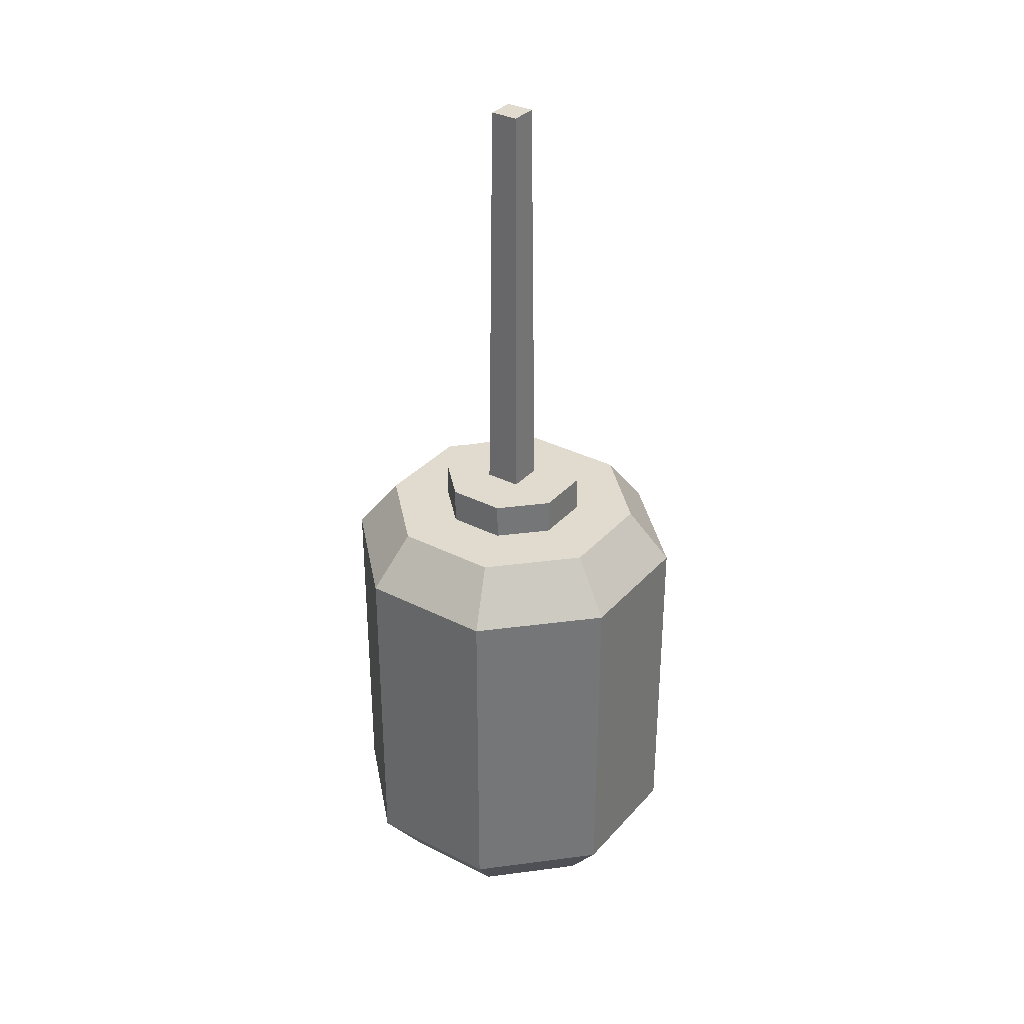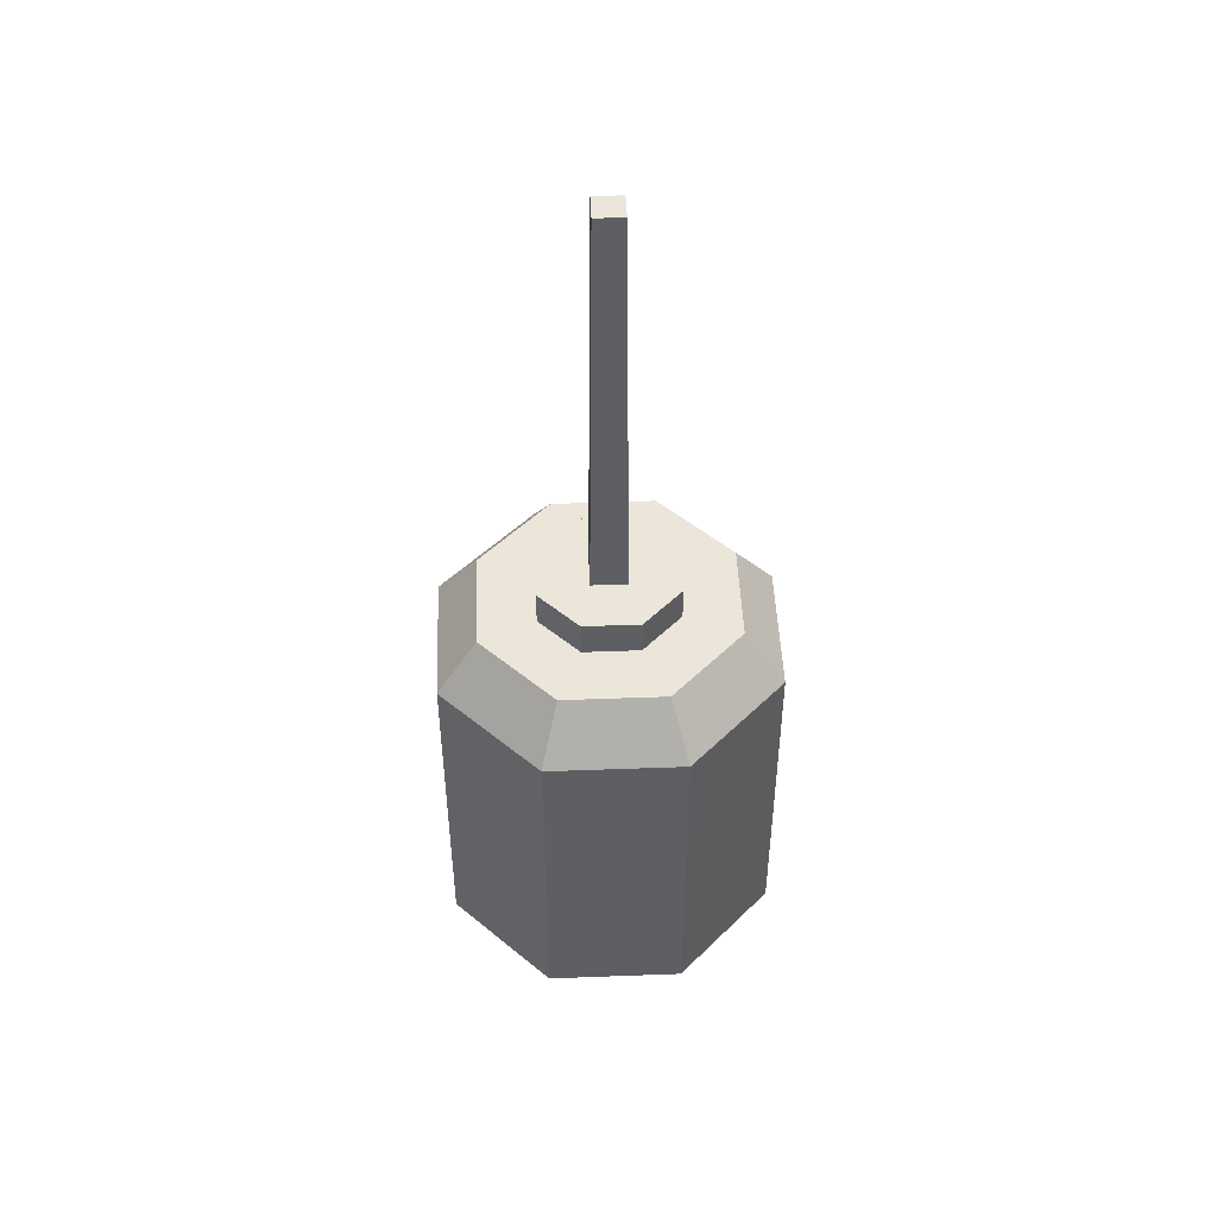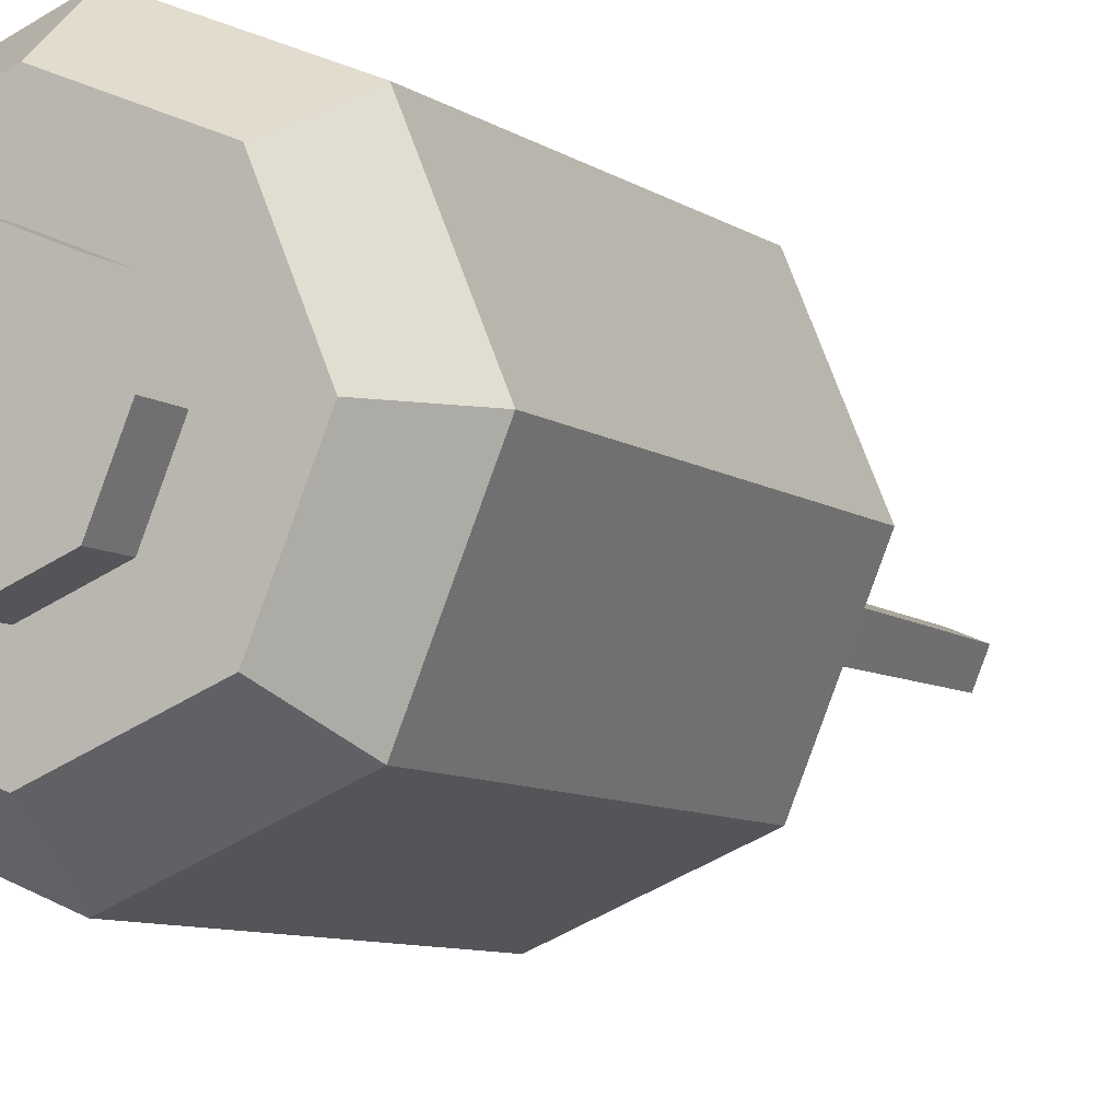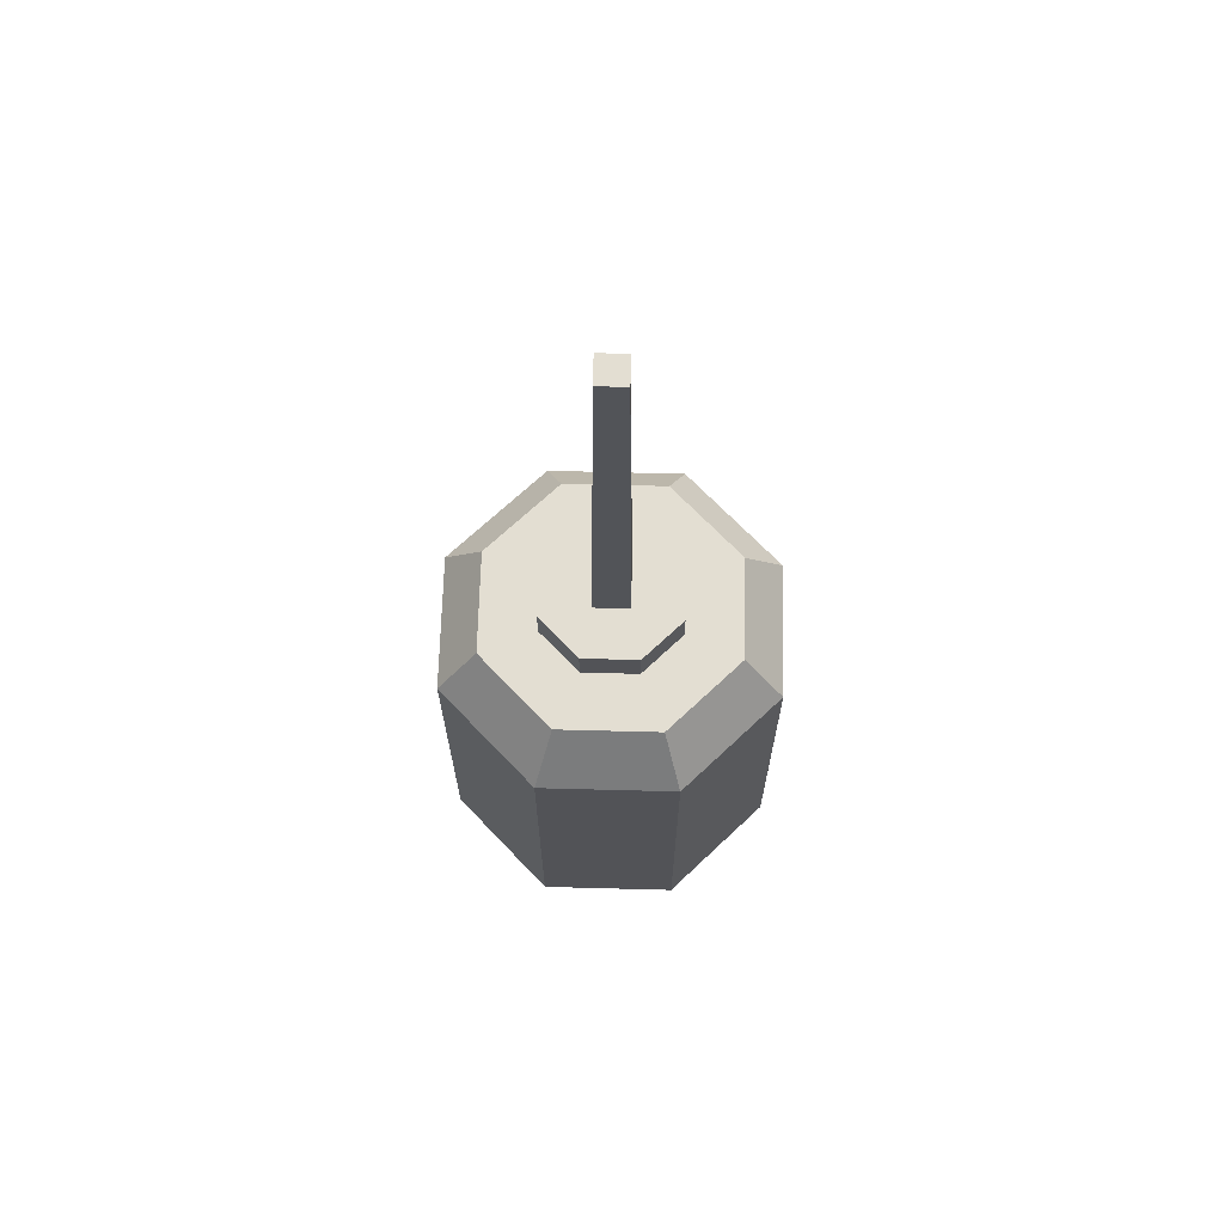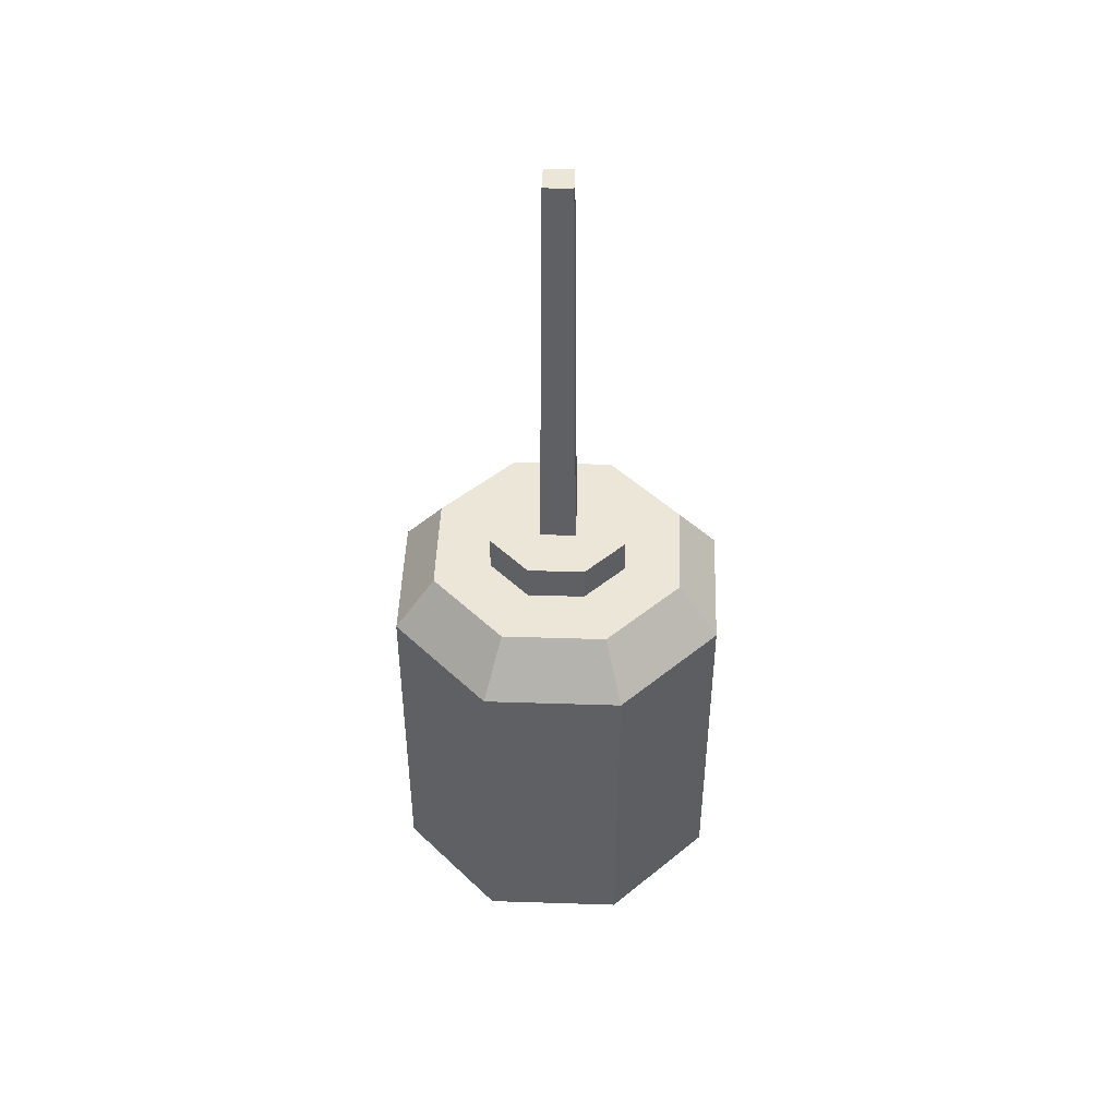
<metadata>
{"format":"obj","ext":"obj","renderer":"f3d","projection":"perspective","resolution":1024,"background":"white","views":[{"elev":33.7,"azim":147.3,"up":"+Y"},{"elev":48.2,"azim":-69.9,"up":"+Y"},{"elev":-7.3,"azim":26.9,"up":"+Z"},{"elev":67.7,"azim":114.0,"up":"+Y"},{"elev":46.3,"azim":114.6,"up":"+Y"}]}
</metadata>
<code>
g SM_Prop_Paper_Lantern_02
v 1.907e-06 -0.5505 -0.1913
v 1.907e-06 -0.9262 -0.1913
v 0.1353 -0.9262 -0.1353
v 0.1353 -0.5505 -0.1353
v -0.1353 -0.5505 -0.1353
v -0.1353 -0.9262 -0.1353
v 1.907e-06 -0.9262 -0.1913
v 1.907e-06 -0.5505 -0.1913
v -0.1913 -0.5505 0
v -0.1913 -0.9262 0
v -0.1353 -0.9262 -0.1353
v -0.1353 -0.5505 -0.1353
v -0.1353 -0.6619 0.1353
v -0.1353 -0.7351 0.1353
v -0.1745 -0.7463 0.04058
v -0.1745 -0.6657 0.04058
v -0.07478 -0.6545 0.1603
v -0.1353 -0.7351 0.1353
v -0.1353 -0.6619 0.1353
v -0.09776 -0.601 0.1508
v 1.907e-06 -0.582 0.1913
v 1.907e-06 -0.6388 0.1913
v 0.1353 -0.7399 0.1353
v 0.1353 -0.808 0.1353
v 0.09467 -0.8469 0.1521
v 0.07626 -0.7919 0.1597
v 3.815e-06 -0.7973 0.1913
v 1.907e-06 -0.8595 0.1913
v 0.1353 -0.5505 -0.1353
v 0.1353 -0.9262 -0.1353
v 0.1913 -0.9262 0
v 0.1913 -0.5505 0
v 0.01979 0 0.008197
v -0.008196 0 0.01979
v -0.01978 0 -0.008196
v 0.0082 0 -0.01979
v 0.1353 -0.5505 0.1353
v 0.1028 -0.4929 0.1028
v 0.1453 -0.4929 0
v 0.1913 -0.5505 0
v 1.907e-06 -0.5505 0.1913
v 1.907e-06 -0.4929 0.1453
v 0.1028 -0.4929 0.1028
v 0.1353 -0.5505 0.1353
v -0.1353 -0.5505 0.1353
v -0.1027 -0.4929 0.1028
v 1.907e-06 -0.4929 0.1453
v 1.907e-06 -0.5505 0.1913
v -0.1913 -0.5505 0
v -0.1453 -0.4929 0
v -0.1027 -0.4929 0.1028
v -0.1353 -0.5505 0.1353
v -0.1353 -0.5505 -0.1353
v -0.1027 -0.4929 -0.1028
v -0.1453 -0.4929 0
v -0.1913 -0.5505 0
v 1.907e-06 -0.5505 -0.1913
v 1.907e-06 -0.4929 -0.1453
v -0.1027 -0.4929 -0.1028
v -0.1353 -0.5505 -0.1353
v 0.1353 -0.5505 -0.1353
v 0.1028 -0.4929 -0.1028
v 1.907e-06 -0.4929 -0.1453
v 1.907e-06 -0.5505 -0.1913
v 0.1913 -0.5505 0
v 0.1453 -0.4929 0
v 0.1028 -0.4929 -0.1028
v 0.1353 -0.5505 -0.1353
v 1.907e-06 -0.9838 -0.1453
v 1.907e-06 -0.9262 -0.1913
v -0.1353 -0.9262 -0.1353
v -0.1027 -0.9838 -0.1028
v -0.1027 -0.9838 -0.1028
v -0.1353 -0.9262 -0.1353
v -0.1913 -0.9262 0
v -0.1453 -0.9838 0
v -0.1453 -0.9838 0
v -0.1913 -0.9262 0
v -0.1353 -0.9262 0.1353
v -0.1027 -0.9838 0.1028
v -0.1027 -0.9838 0.1028
v -0.1353 -0.9262 0.1353
v 1.907e-06 -0.9262 0.1913
v 1.907e-06 -0.9838 0.1453
v 1.907e-06 -0.9838 0.1453
v 1.907e-06 -0.9262 0.1913
v 0.1353 -0.9262 0.1353
v 0.1028 -0.9838 0.1028
v 0.1028 -0.9838 0.1028
v 0.1353 -0.9262 0.1353
v 0.1913 -0.9262 0
v 0.1453 -0.9838 0
v 0.1453 -0.9838 0
v 0.1913 -0.9262 0
v 0.1353 -0.9262 -0.1353
v 0.1028 -0.9838 -0.1028
v 0.1028 -0.9838 -0.1028
v 0.1353 -0.9262 -0.1353
v 1.907e-06 -0.9262 -0.1913
v 1.907e-06 -0.9838 -0.1453
v 1.907e-06 -0.9838 -0.07953
v 1.907e-06 -1.022 -0.07953
v 0.05624 -1.022 -0.05624
v 0.05624 -0.9838 -0.05624
v -0.05623 -0.9838 -0.05624
v -0.05623 -1.022 -0.05624
v 1.907e-06 -1.022 -0.07953
v 1.907e-06 -0.9838 -0.07953
v -0.07953 -0.9838 0
v -0.07953 -1.022 0
v -0.05623 -1.022 -0.05624
v -0.05623 -0.9838 -0.05624
v -0.05623 -0.9838 0.05624
v -0.05623 -1.022 0.05624
v -0.07953 -1.022 0
v -0.07953 -0.9838 0
v 1.907e-06 -0.9838 0.07953
v 1.907e-06 -1.022 0.07953
v -0.05623 -1.022 0.05624
v -0.05623 -0.9838 0.05624
v 0.05624 -0.9838 0.05624
v 0.05624 -1.022 0.05624
v 1.907e-06 -1.022 0.07953
v 1.907e-06 -0.9838 0.07953
v 0.07953 -0.9838 0
v 0.07953 -1.022 0
v 0.05624 -1.022 0.05624
v 0.05624 -0.9838 0.05624
v 0.05624 -0.9838 -0.05624
v 0.05624 -1.022 -0.05624
v 0.07953 -1.022 0
v 0.07953 -0.9838 0
v 0.05624 -0.4929 -0.05624
v 0.05624 -0.4542 -0.05624
v 1.907e-06 -0.4542 -0.07953
v 1.907e-06 -0.4929 -0.07953
v 1.907e-06 -0.4929 -0.07953
v 1.907e-06 -0.4542 -0.07953
v -0.05623 -0.4542 -0.05624
v -0.05623 -0.4929 -0.05624
v -0.05623 -0.4929 -0.05624
v -0.05623 -0.4542 -0.05624
v -0.07953 -0.4542 0
v -0.07953 -0.4929 0
v -0.07953 -0.4929 0
v -0.07953 -0.4542 0
v -0.05623 -0.4542 0.05624
v -0.05623 -0.4929 0.05624
v -0.05623 -0.4929 0.05624
v -0.05623 -0.4542 0.05624
v 1.907e-06 -0.4542 0.07953
v 1.907e-06 -0.4929 0.07953
v 1.907e-06 -0.4929 0.07953
v 1.907e-06 -0.4542 0.07953
v 0.05624 -0.4542 0.05624
v 0.05624 -0.4929 0.05624
v 0.05624 -0.4929 0.05624
v 0.05624 -0.4542 0.05624
v 0.07953 -0.4542 0
v 0.07953 -0.4929 0
v 0.07953 -0.4929 0
v 0.07953 -0.4542 0
v 0.05624 -0.4542 -0.05624
v 0.05624 -0.4929 -0.05624
v 0.01048 -0.4542 -0.02529
v 0.0082 0 -0.01979
v -0.01978 0 -0.008196
v -0.02529 -0.4542 -0.01048
v -0.02529 -0.4542 -0.01048
v -0.01978 0 -0.008196
v -0.008196 0 0.01979
v -0.01047 -0.4542 0.02529
v -0.01047 -0.4542 0.02529
v -0.008196 0 0.01979
v 0.01979 0 0.008197
v 0.02529 -0.4542 0.01048
v 0.02529 -0.4542 0.01048
v 0.01979 0 0.008197
v 0.0082 0 -0.01979
v 0.01048 -0.4542 -0.02529
v -0.09776 -0.601 0.1508
v -0.1353 -0.6619 0.1353
v -0.1353 -0.5505 0.1353
v 1.907e-06 -0.5505 0.1913
v 1.907e-06 -0.582 0.1913
v -0.1353 -0.5505 0.1353
v -0.1353 -0.6619 0.1353
v -0.1745 -0.6657 0.04058
v -0.1913 -0.5505 0
v -0.1745 -0.7463 0.04058
v -0.1913 -0.9262 0
v -0.1353 -0.7351 0.1353
v -0.1353 -0.9262 0.1353
v 0.1913 -0.5505 0
v 0.1353 -0.7399 0.1353
v 0.1353 -0.5505 0.1353
v 0.1745 -0.7428 0.04058
v 0.1745 -0.8112 0.04058
v 0.1913 -0.9262 0
v 0.1353 -0.808 0.1353
v 0.1353 -0.9262 0.1353
v 0.1353 -0.5505 0.1353
v 1.907e-06 -0.582 0.1913
v 1.907e-06 -0.5505 0.1913
v 0.05741 -0.6042 0.1675
v 0.0426 -0.6562 0.1737
v 0.0466 -0.6972 0.172
v 1.907e-06 -0.6388 0.1913
v 1.907e-06 -0.6866 0.1913
v 0.1353 -0.7399 0.1353
v 0.04646 -0.7468 0.1721
v 0.07626 -0.7919 0.1597
v 1.907e-06 -0.7603 0.1913
v 3.815e-06 -0.7973 0.1913
v 0.1353 -0.808 0.1353
v 0.1353 -0.9262 0.1353
v 0.09467 -0.8469 0.1521
v 1.907e-06 -0.8595 0.1913
v 1.907e-06 -0.9262 0.1913
v 1.907e-06 -0.6866 0.1913
v 1.907e-06 -0.7603 0.1913
v -0.04015 -0.7451 0.1747
v -0.03894 -0.7027 0.1752
v 1.907e-06 -0.7603 0.1913
v 1.907e-06 -0.6866 0.1913
v 0.0466 -0.6972 0.172
v 0.04646 -0.7468 0.1721
v 1.907e-06 -0.8595 0.1913
v 1.907e-06 -0.9262 0.1913
v -0.1353 -0.9262 0.1353
v -0.06701 -0.843 0.1635
v -0.04999 -0.7842 0.1706
v -0.1353 -0.7351 0.1353
v -0.04015 -0.7451 0.1747
v 3.815e-06 -0.7973 0.1913
v 1.907e-06 -0.7603 0.1913
v -0.03894 -0.7027 0.1752
v -0.07478 -0.6545 0.1603
v 1.907e-06 -0.6388 0.1913
v 1.907e-06 -0.6866 0.1913
v 1.907e-06 -0.6388 0.1913
v 1.907e-06 -0.582 0.1913
v 0.05741 -0.6042 0.1675
v 0.0426 -0.6562 0.1737
v 3.815e-06 -0.7973 0.1913
v 1.907e-06 -0.8595 0.1913
v -0.06701 -0.843 0.1635
v -0.04999 -0.7842 0.1706
v 0.1745 -0.8112 0.04058
v 0.1353 -0.808 0.1353
v 0.1353 -0.7399 0.1353
v 0.1745 -0.7428 0.04058
v 1.907e-06 -1.022 -0.07953
v 1.907e-06 -1.022 0
v 0.05624 -1.022 -0.05624
v -0.05623 -1.022 -0.05624
v 0.07953 -1.022 0
v -0.07953 -1.022 0
v 0.05624 -1.022 0.05624
v -0.05623 -1.022 0.05624
v 1.907e-06 -1.022 0.07953
v 0.05624 -0.4542 -0.05624
v 0.01048 -0.4542 -0.02529
v 1.907e-06 -0.4542 -0.07953
v 0.07953 -0.4542 0
v -0.02529 -0.4542 -0.01048
v -0.05623 -0.4542 -0.05624
v -0.07953 -0.4542 0
v 0.02529 -0.4542 0.01048
v 0.05624 -0.4542 0.05624
v 1.907e-06 -0.4542 0.07953
v -0.01047 -0.4542 0.02529
v -0.05623 -0.4542 0.05624
v 1.907e-06 -0.9838 -0.1453
v 1.907e-06 -0.9838 -0.07953
v 0.05624 -0.9838 -0.05624
v 0.1028 -0.9838 -0.1028
v -0.1027 -0.9838 -0.1028
v 0.07953 -0.9838 0
v -0.05623 -0.9838 -0.05624
v 0.1453 -0.9838 0
v -0.1453 -0.9838 0
v 0.05624 -0.9838 0.05624
v -0.07953 -0.9838 0
v 0.1028 -0.9838 0.1028
v -0.1027 -0.9838 0.1028
v 1.907e-06 -0.9838 0.07953
v -0.05623 -0.9838 0.05624
v 1.907e-06 -0.9838 0.1453
v 0.1028 -0.4929 -0.1028
v 0.05624 -0.4929 -0.05624
v 1.907e-06 -0.4929 -0.07953
v 1.907e-06 -0.4929 -0.1453
v 0.1453 -0.4929 0
v -0.05623 -0.4929 -0.05624
v 0.07953 -0.4929 0
v -0.1027 -0.4929 -0.1028
v 0.1028 -0.4929 0.1028
v -0.07953 -0.4929 0
v 0.05624 -0.4929 0.05624
v -0.1453 -0.4929 0
v 1.907e-06 -0.4929 0.1453
v -0.05623 -0.4929 0.05624
v 1.907e-06 -0.4929 0.07953
v -0.1027 -0.4929 0.1028
g SM_Prop_Paper_Lantern_02_0
f 3 2 1
f 4 3 1
f 7 6 5
f 8 7 5
f 11 10 9
f 12 11 9
f 15 14 13
f 16 15 13
f 19 18 17
f 20 19 17
f 20 17 21
f 17 22 21
f 25 24 23
f 26 25 23
f 26 27 25
f 27 28 25
f 31 30 29
f 32 31 29
f 35 34 33
f 36 35 33
f 39 38 37
f 40 39 37
f 43 42 41
f 44 43 41
f 47 46 45
f 48 47 45
f 51 50 49
f 52 51 49
f 55 54 53
f 56 55 53
f 59 58 57
f 60 59 57
f 63 62 61
f 64 63 61
f 67 66 65
f 68 67 65
f 71 70 69
f 72 71 69
f 75 74 73
f 76 75 73
f 79 78 77
f 80 79 77
f 83 82 81
f 84 83 81
f 87 86 85
f 88 87 85
f 91 90 89
f 92 91 89
f 95 94 93
f 96 95 93
f 99 98 97
f 100 99 97
f 103 102 101
f 104 103 101
f 107 106 105
f 108 107 105
f 111 110 109
f 112 111 109
f 115 114 113
f 116 115 113
f 119 118 117
f 120 119 117
f 123 122 121
f 124 123 121
f 127 126 125
f 128 127 125
f 131 130 129
f 132 131 129
f 135 134 133
f 136 135 133
f 139 138 137
f 140 139 137
f 143 142 141
f 144 143 141
f 147 146 145
f 148 147 145
f 151 150 149
f 152 151 149
f 155 154 153
f 156 155 153
f 159 158 157
f 160 159 157
f 163 162 161
f 164 163 161
f 167 166 165
f 168 167 165
f 171 170 169
f 172 171 169
f 175 174 173
f 176 175 173
f 179 178 177
f 180 179 177
f 183 182 181
f 183 181 184
f 181 185 184
f 188 187 186
f 189 188 186
f 188 189 190
f 189 191 190
f 190 191 192
f 191 193 192
f 196 195 194
f 195 197 194
f 197 198 194
f 198 199 194
f 198 200 199
f 200 201 199
f 204 203 202
f 203 205 202
f 205 206 202
f 206 207 202
f 206 208 207
f 208 209 207
f 207 210 202
f 207 211 210
f 211 212 210
f 211 213 212
f 213 214 212
f 217 216 215
f 217 218 216
f 218 219 216
f 222 221 220
f 223 222 220
f 226 225 224
f 227 226 224
f 230 229 228
f 230 228 231
f 230 231 232
f 233 230 232
f 233 232 234
f 232 235 234
f 235 236 234
f 233 234 237
f 238 233 237
f 238 237 239
f 237 240 239
f 243 242 241
f 244 243 241
f 247 246 245
f 248 247 245
f 251 250 249
f 252 251 249
f 255 254 253
f 253 254 256
f 257 254 255
f 256 254 258
f 259 254 257
f 258 254 260
f 261 254 259
f 260 254 261
f 264 263 262
f 262 263 265
f 266 263 264
f 267 266 264
f 268 266 267
f 263 269 265
f 265 269 270
f 270 269 271
f 272 266 268
f 269 272 271
f 273 272 268
f 271 272 273
f 276 275 274
f 277 276 274
f 274 275 278
f 279 276 277
f 275 280 278
f 281 279 277
f 278 280 282
f 283 279 281
f 280 284 282
f 285 283 281
f 282 284 286
f 287 283 285
f 284 288 286
f 289 287 285
f 286 288 289
f 288 287 289
f 292 291 290
f 293 292 290
f 290 291 294
f 295 292 293
f 291 296 294
f 297 295 293
f 294 296 298
f 299 295 297
f 296 300 298
f 301 299 297
f 298 300 302
f 303 299 301
f 300 304 302
f 305 303 301
f 302 304 305
f 304 303 305

</code>
